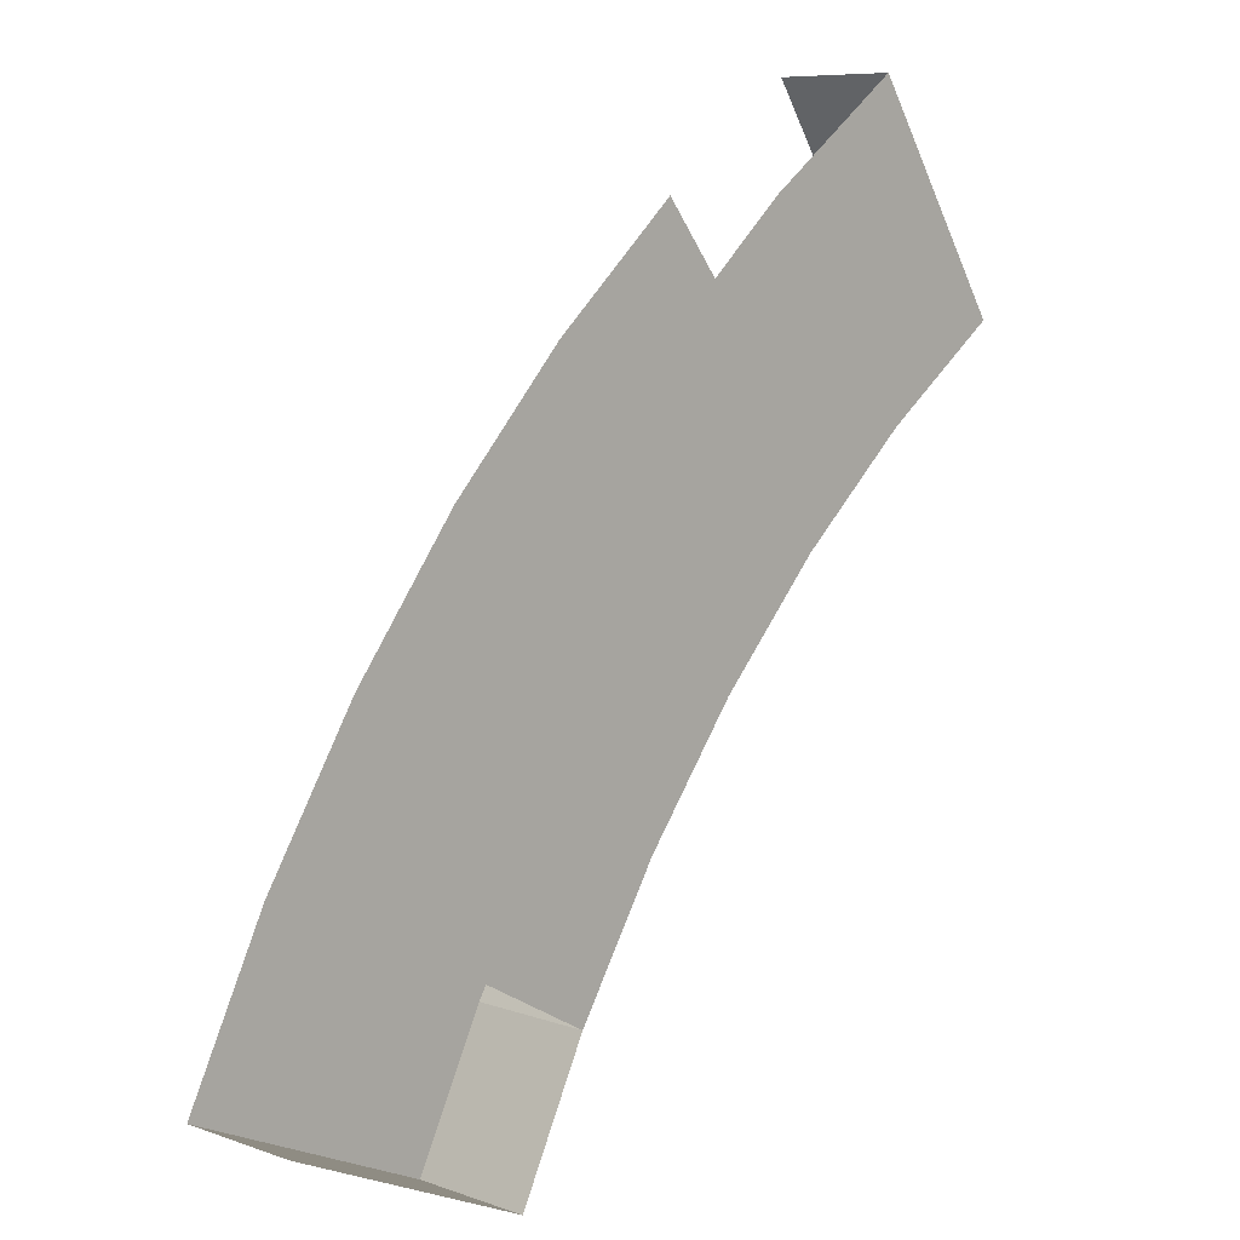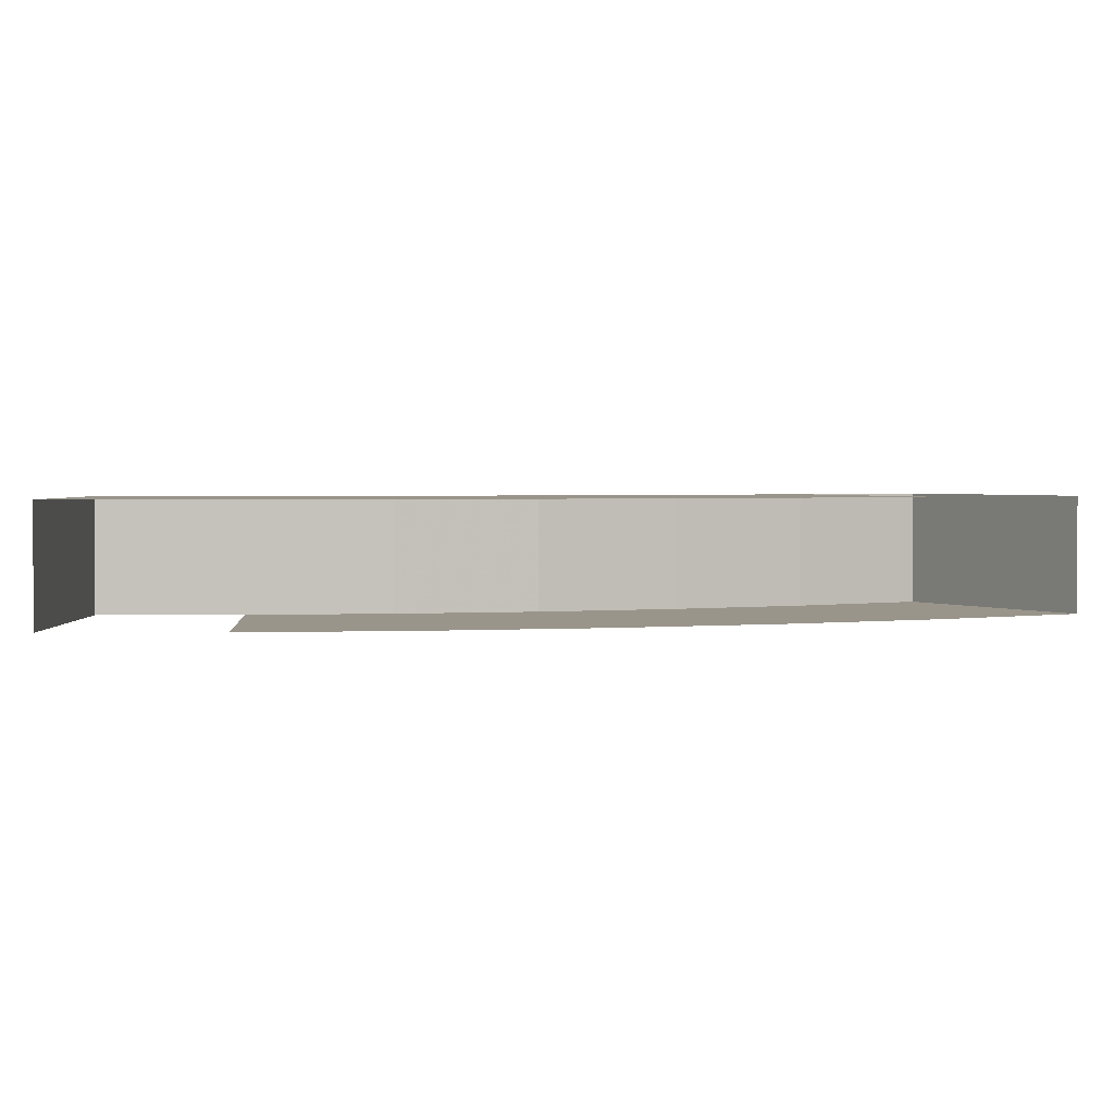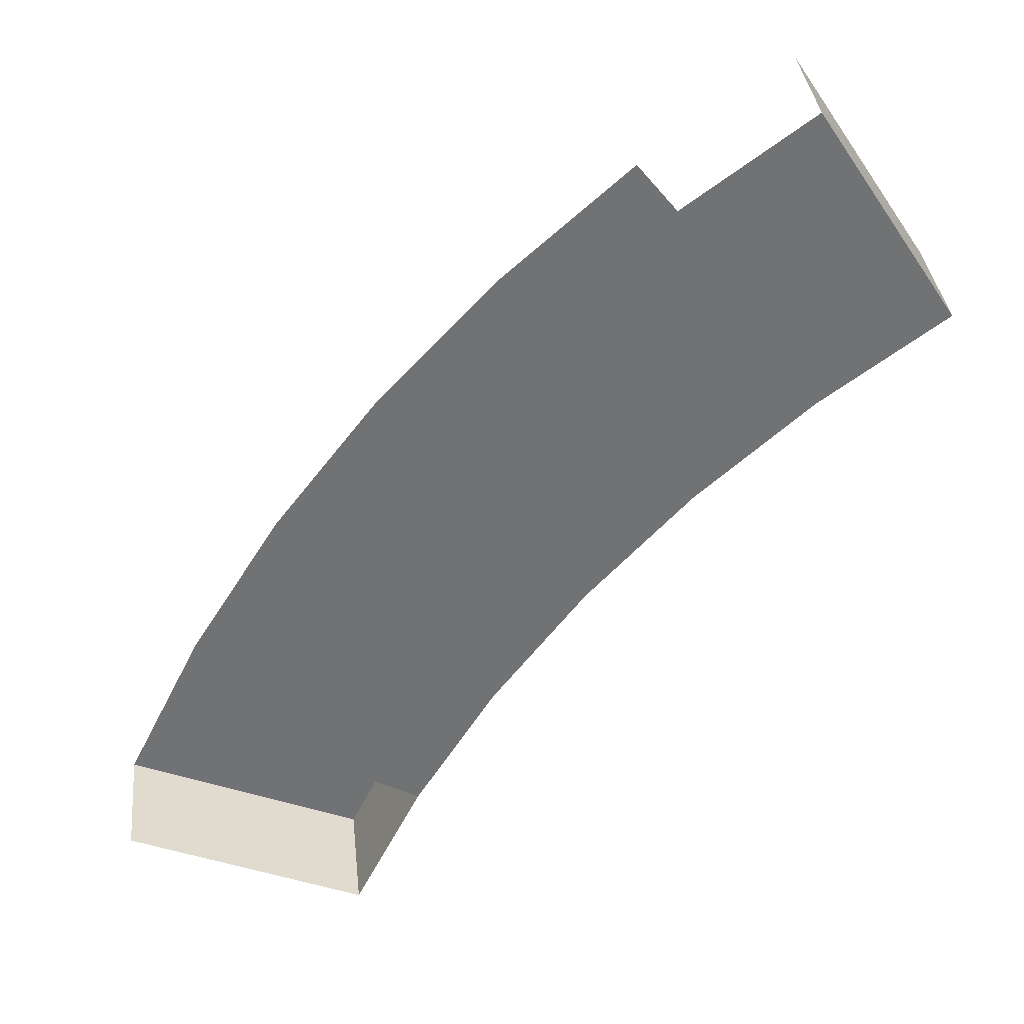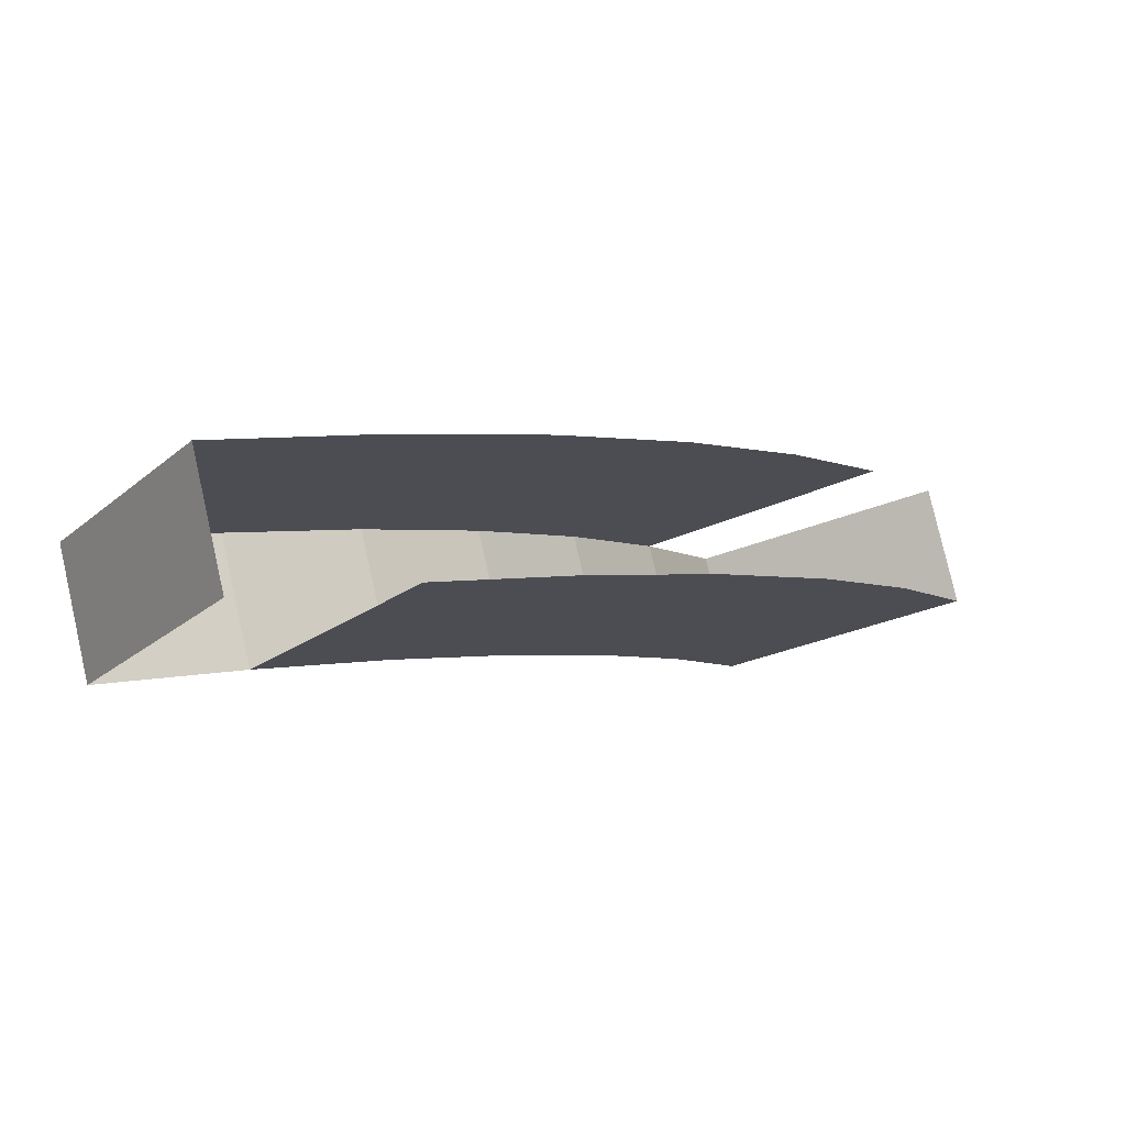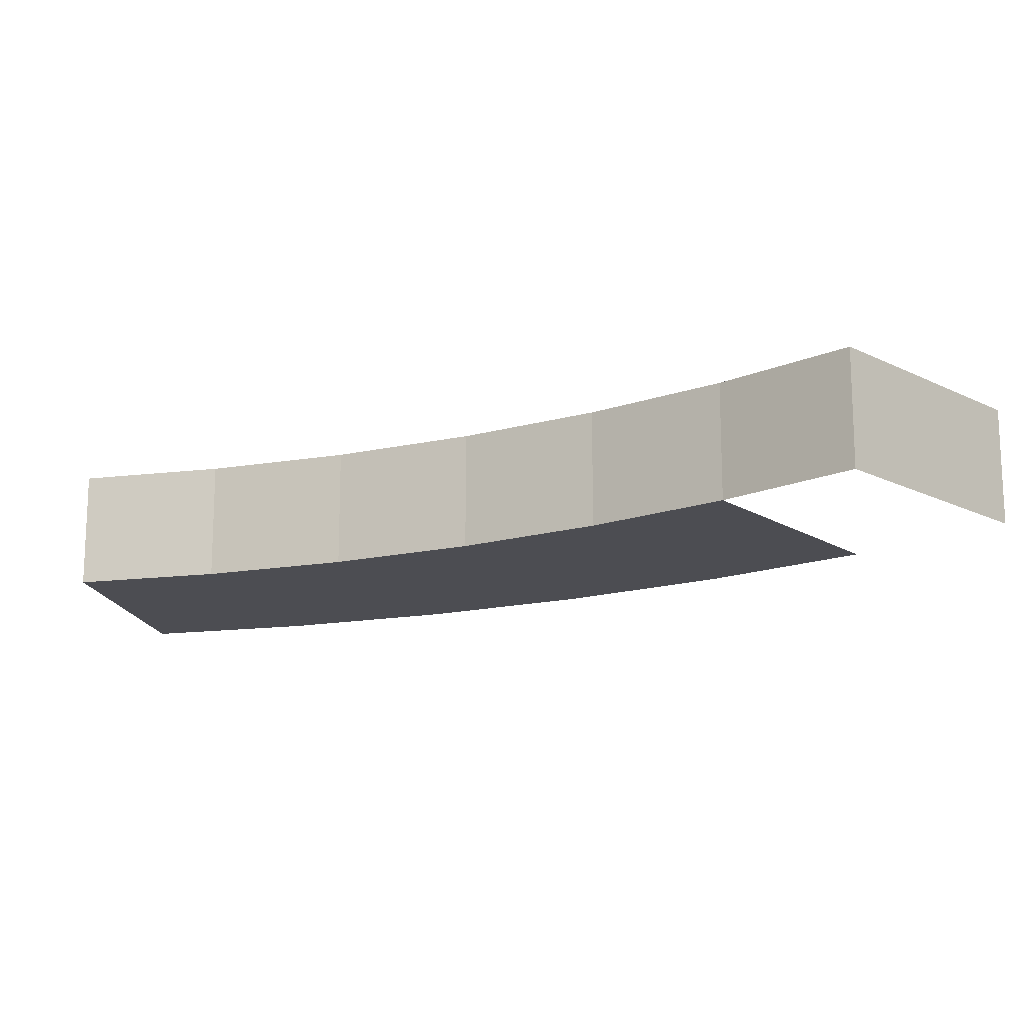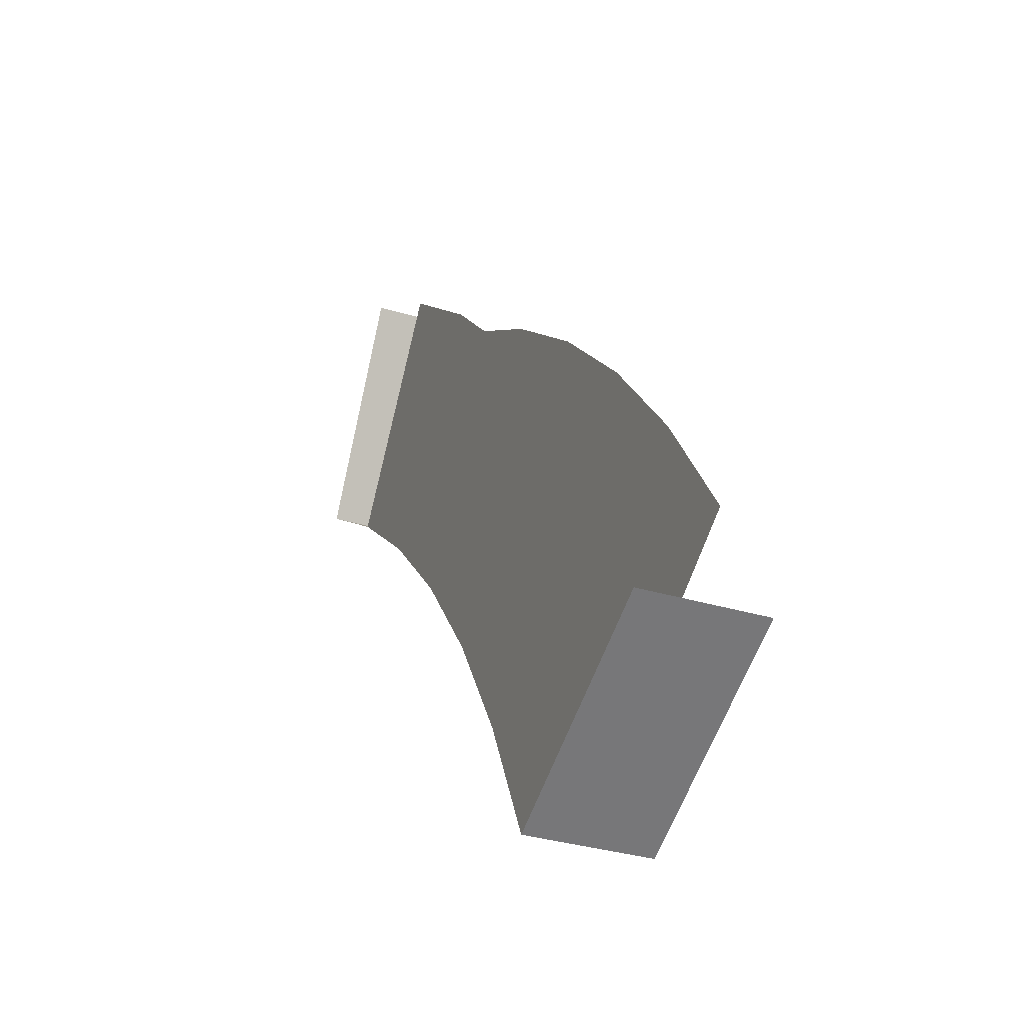
<metadata>
{"format":"obj","ext":"obj","renderer":"f3d","projection":"perspective","resolution":1024,"background":"white","views":[{"elev":8.1,"azim":134.1,"up":"+Z"},{"elev":2.2,"azim":34.5,"up":"+Y"},{"elev":35.0,"azim":174.1,"up":"+Z"},{"elev":78.4,"azim":-12.8,"up":"+Z"},{"elev":-16.4,"azim":-102.4,"up":"+Y"},{"elev":-34.7,"azim":68.3,"up":"+Z"}]}
</metadata>
<code>
o Cube.023_Cube.016
v 2.771 1 1.207
v 2.642 1 1.469
v 2.487 1 1.717
v 2.31 1 1.949
v 2.111 1 2.163
v 1.893 1 2.357
v 1.656 1 2.528
v 2.771 1.2 1.207
v 2.642 1.2 1.469
v 2.487 1.2 1.717
v 2.31 1.2 1.949
v 2.111 1.2 2.163
v 1.893 1.2 2.357
v 1.656 1.2 2.528
v 2.383 1 1.038
v 2.272 1 1.263
v 2.139 1 1.477
v 1.987 1 1.676
v 1.816 1 1.86
v 1.628 1 2.027
v 1.424 1 2.174
v 2.383 1.2 1.038
v 2.272 1.2 1.263
v 2.139 1.2 1.477
v 1.987 1.2 1.676
v 1.816 1.2 1.86
v 1.628 1.2 2.027
v 1.424 1.2 2.174
f 14 28 21 7
f 9 23 24 10
f 10 24 25 11
f 20 21 28 27
f 19 20 27 26
f 18 19 26 25
f 17 18 25 24
f 16 17 24 23
f 15 16 23 22
f 6 20 19 5
f 5 19 18 4
f 4 18 17 3
f 3 17 16 2
f 2 16 15 1
f 13 27 28 14
f 12 26 27 13
f 11 25 26 12
f 1 15 22 8

</code>
